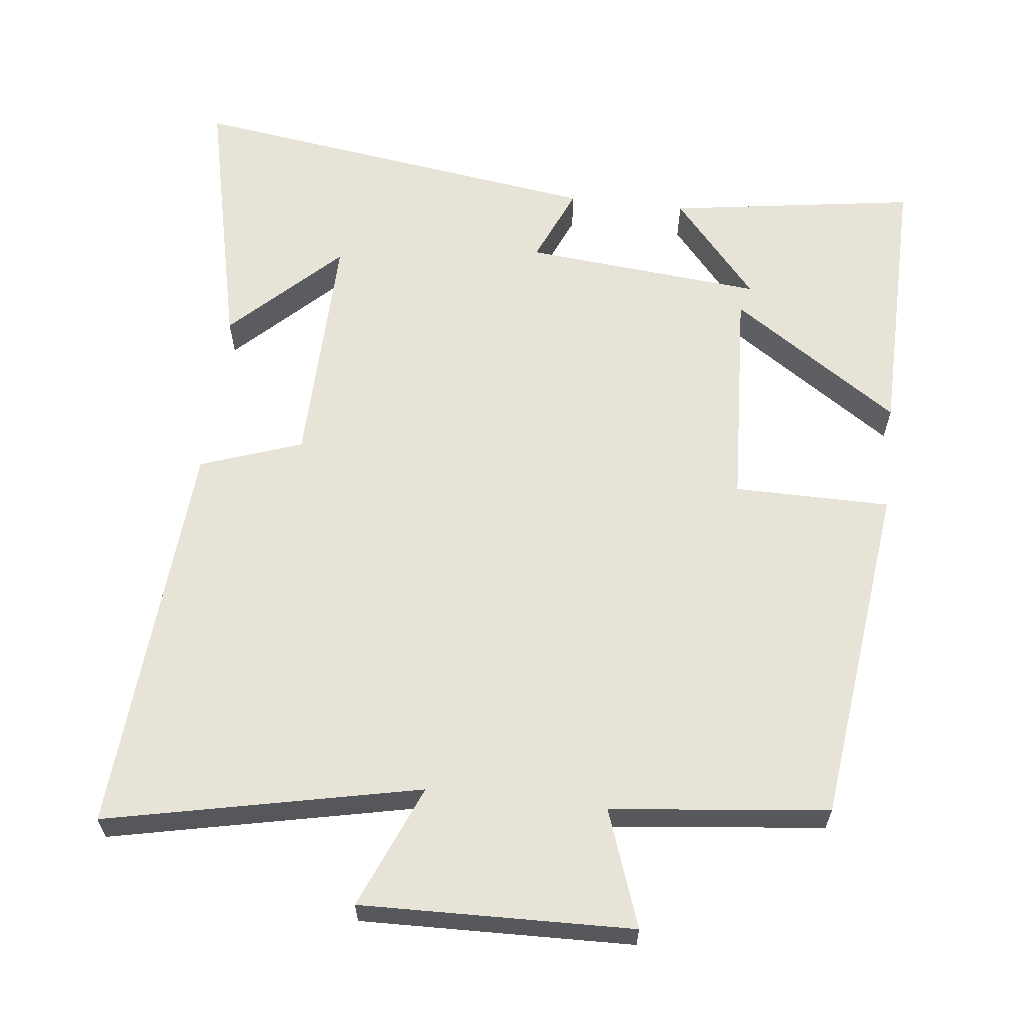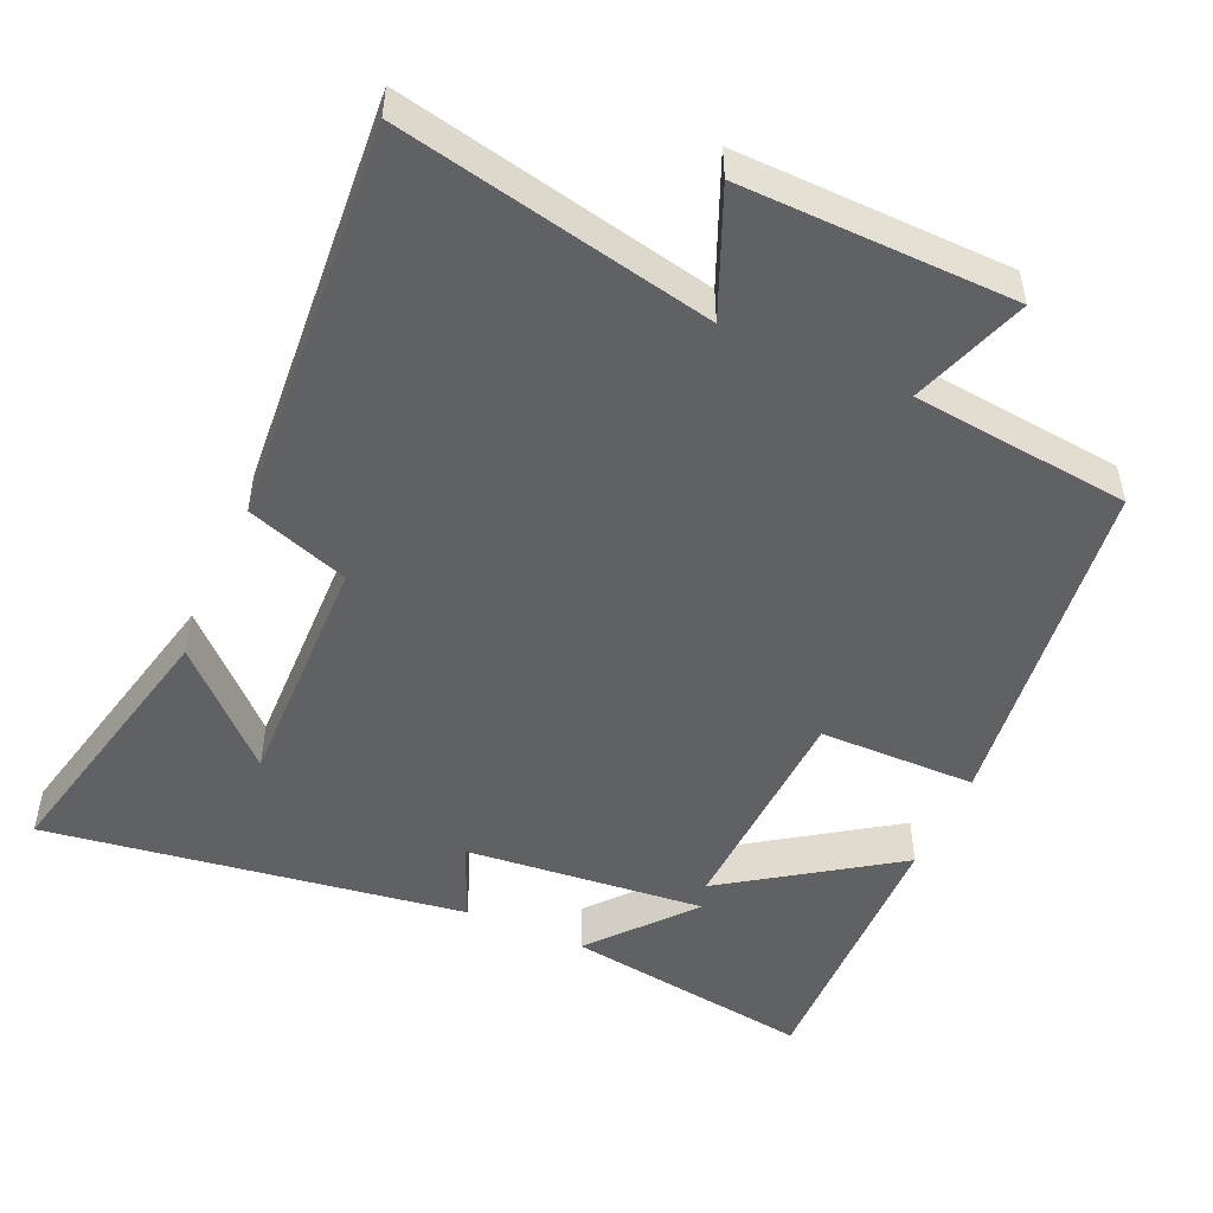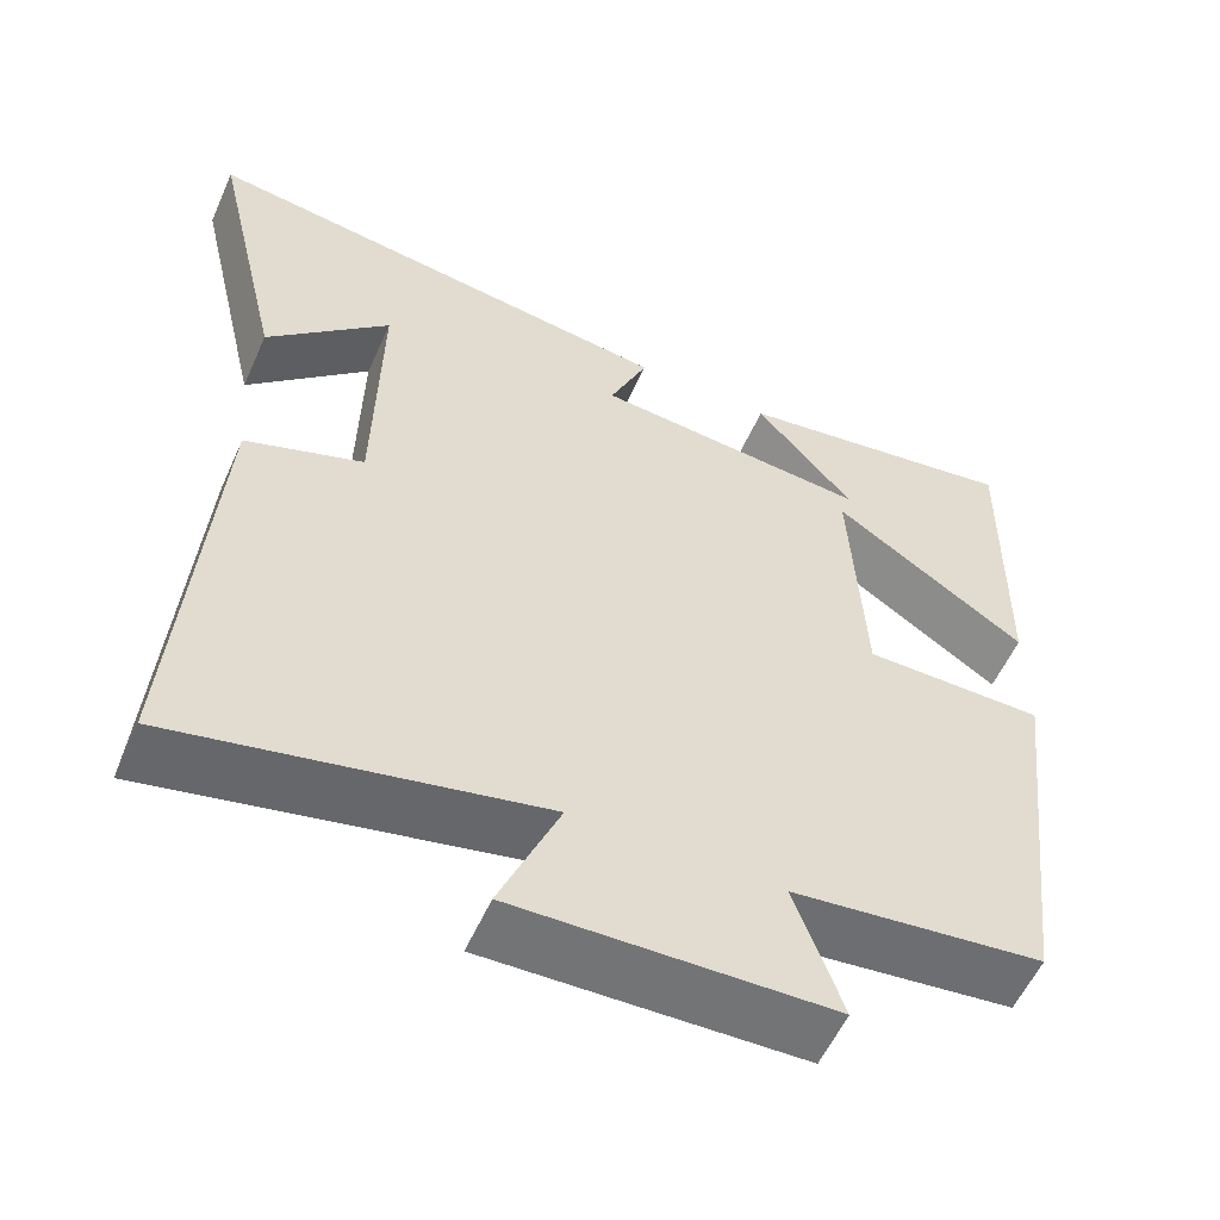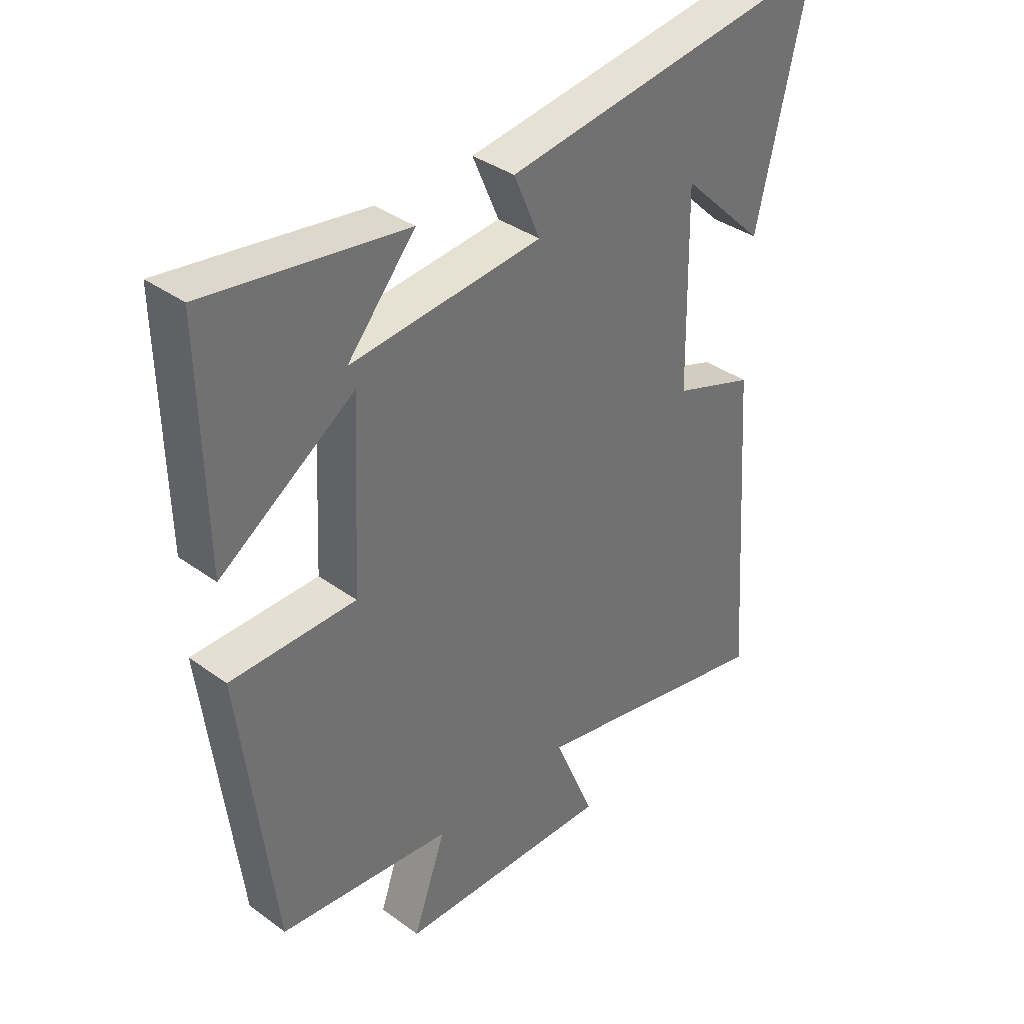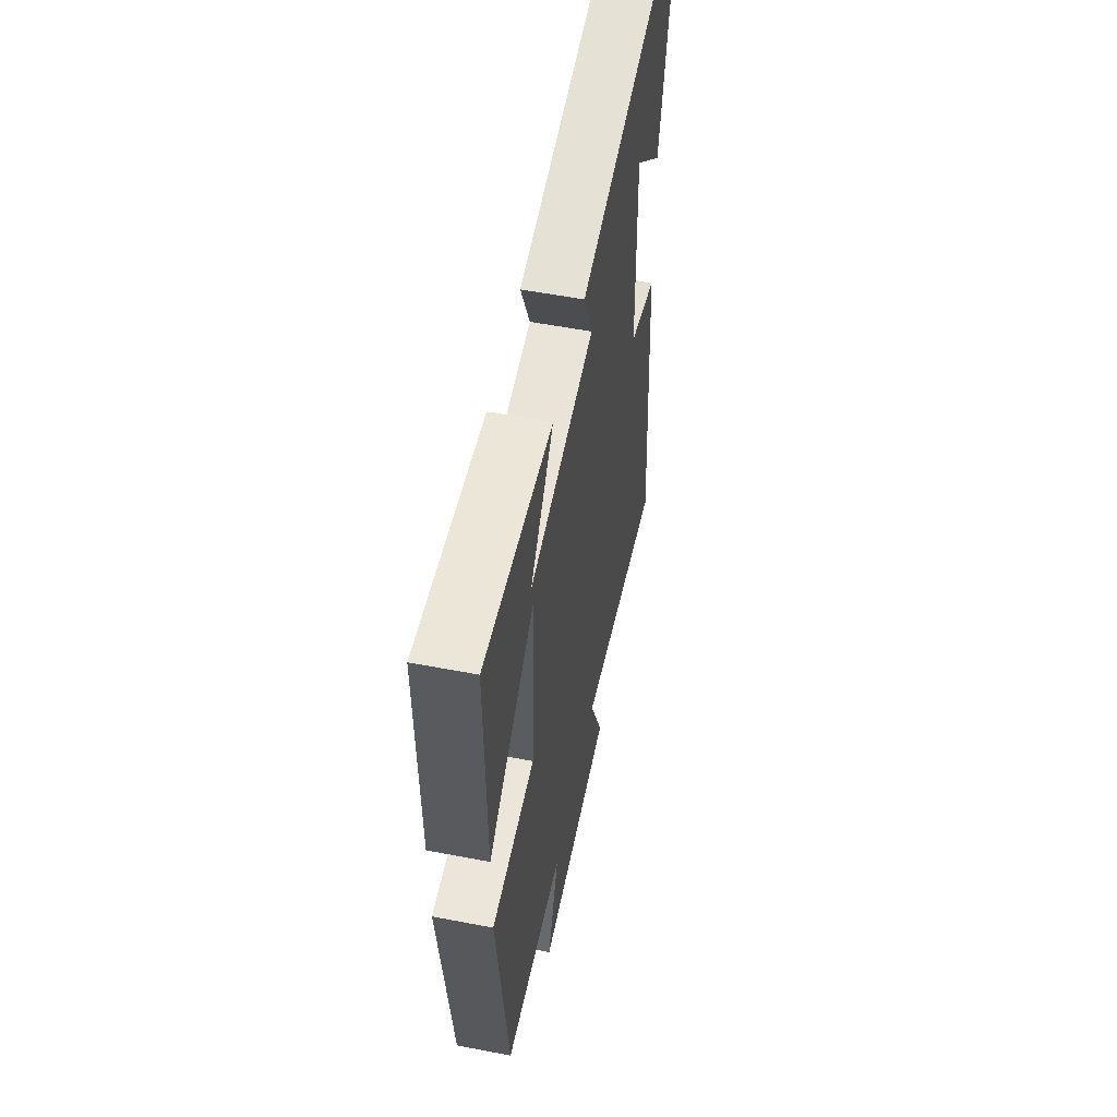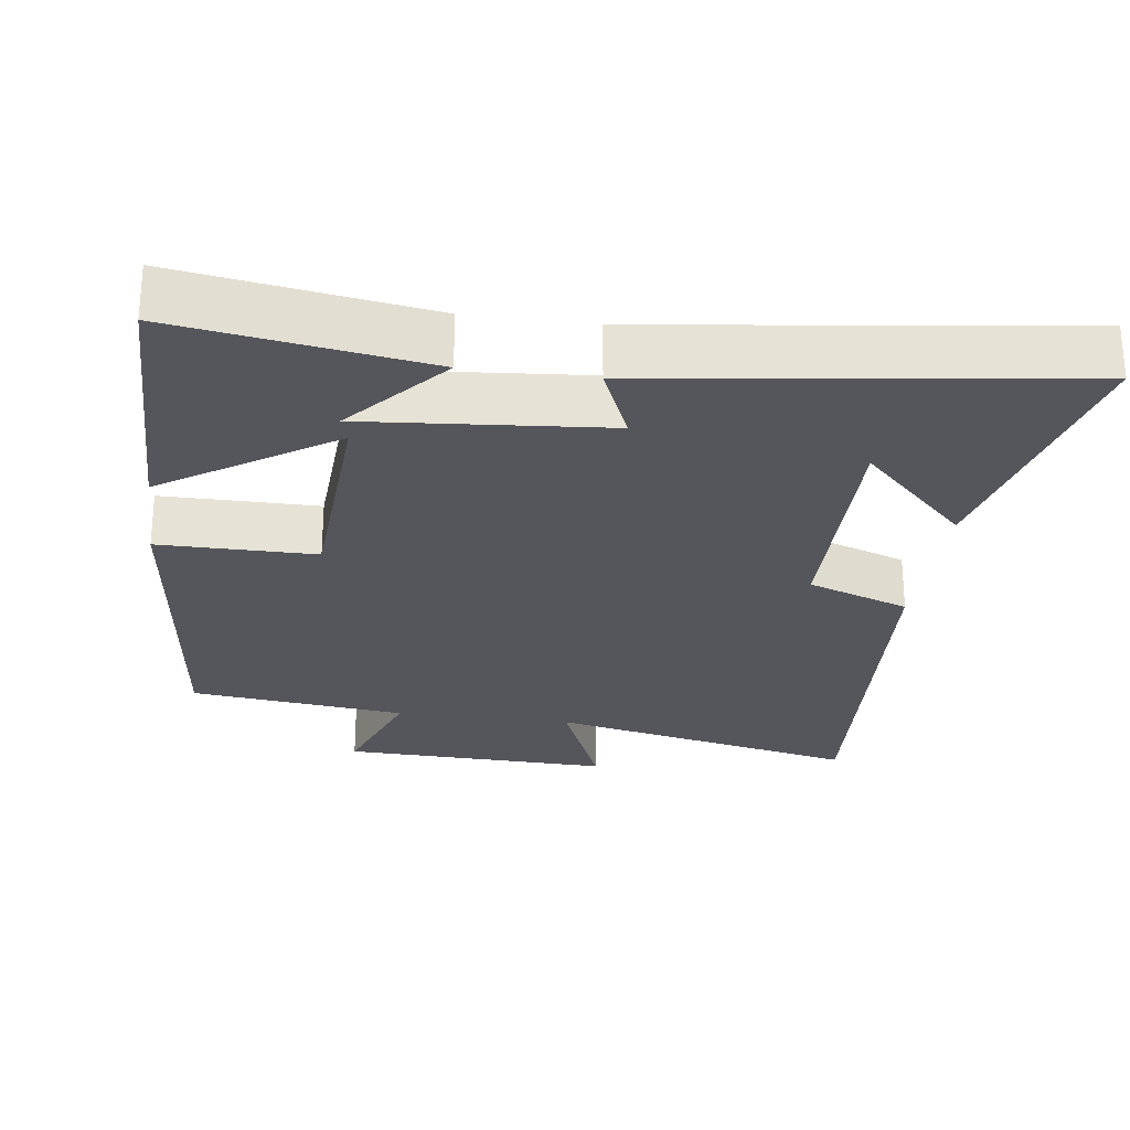
<metadata>
{"format":"obj","ext":"obj","renderer":"f3d","projection":"perspective","resolution":1024,"background":"white","views":[{"elev":62.0,"azim":-173.4,"up":"+Y"},{"elev":-49.8,"azim":156.3,"up":"+Y"},{"elev":-56.6,"azim":156.0,"up":"+Z"},{"elev":36.9,"azim":-46.9,"up":"+Z"},{"elev":55.5,"azim":-78.6,"up":"+Z"},{"elev":-26.2,"azim":-8.0,"up":"+Y"}]}
</metadata>
<code>
v 0.539 0.07 -0.593
v 0.106 0.07 -0.5
v 0.177 0.07 -0.671
v -0.199 0.07 -0.661
v -0.142 0.07 -0.5
v -0.443 0.07 -0.466
v -0.5 0.07 0.011
v -0.283 0.07 0.012
v -0.267 0.07 0.324
v -0.5 0.07 0.167
v -0.506 0.07 0.552
v -0.161 0.07 0.5
v -0.279 0.07 0.362
v 0.053 0.07 0.392
v 0.007 0.07 0.5
v 0.587 0.07 0.581
v 0.5 0.07 0.205
v 0.353 0.07 0.349
v 0.359 0.07 0.013
v 0.5 0.07 -0.037
v 0.539 0 -0.593
v 0.106 0 -0.5
v 0.177 0 -0.671
v -0.199 0 -0.661
v -0.142 0 -0.5
v -0.443 0 -0.466
v -0.5 0 0.011
v -0.283 0 0.012
v -0.267 0 0.324
v -0.5 0 0.167
v -0.506 0 0.552
v -0.161 0 0.5
v -0.279 0 0.362
v 0.053 0 0.392
v 0.007 0 0.5
v 0.587 0 0.581
v 0.5 0 0.205
v 0.353 0 0.349
v 0.359 0 0.013
v 0.5 0 -0.037
f 19 20 1 2
f 18 19 2
f 16 17 18
f 14 15 16 18
f 13 14 18 2
f 10 11 12 13
f 9 10 13
f 9 13 2 3
f 8 9 3
f 5 6 7 8
f 5 8 3
f 3 4 5
f 22 21 40 39
f 22 39 38
f 38 37 36
f 38 36 35 34
f 22 38 34 33
f 33 32 31 30
f 33 30 29
f 23 22 33 29
f 23 29 28
f 28 27 26 25
f 23 28 25
f 25 24 23
f 1 21 22 2
f 2 22 23 3
f 3 23 24 4
f 4 24 25 5
f 5 25 26 6
f 6 26 27 7
f 7 27 28 8
f 8 28 29 9
f 9 29 30 10
f 10 30 31 11
f 11 31 32 12
f 12 32 33 13
f 13 33 34 14
f 14 34 35 15
f 15 35 36 16
f 16 36 37 17
f 17 37 38 18
f 18 38 39 19
f 19 39 40 20
f 20 40 21 1

</code>
